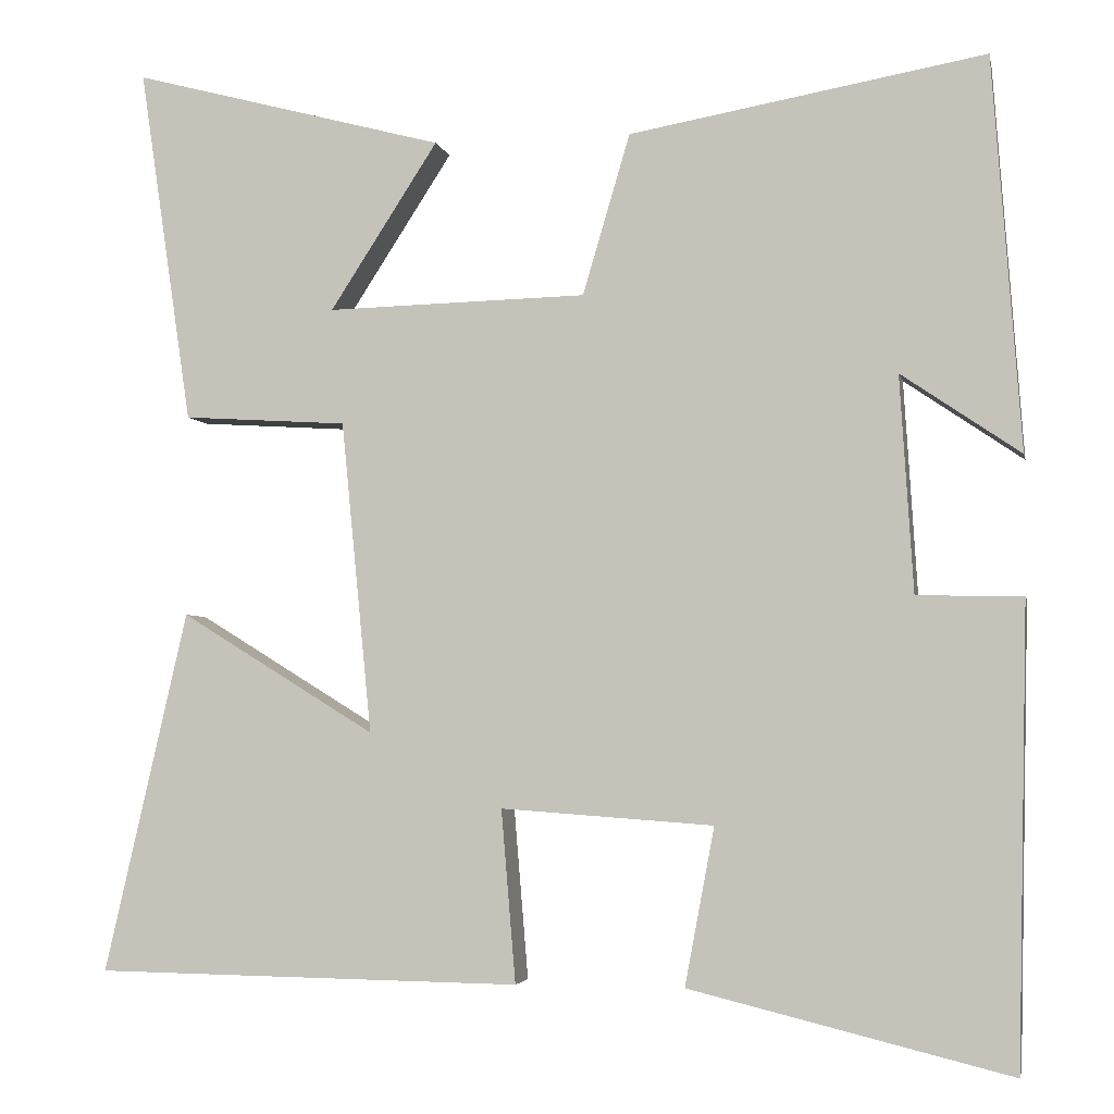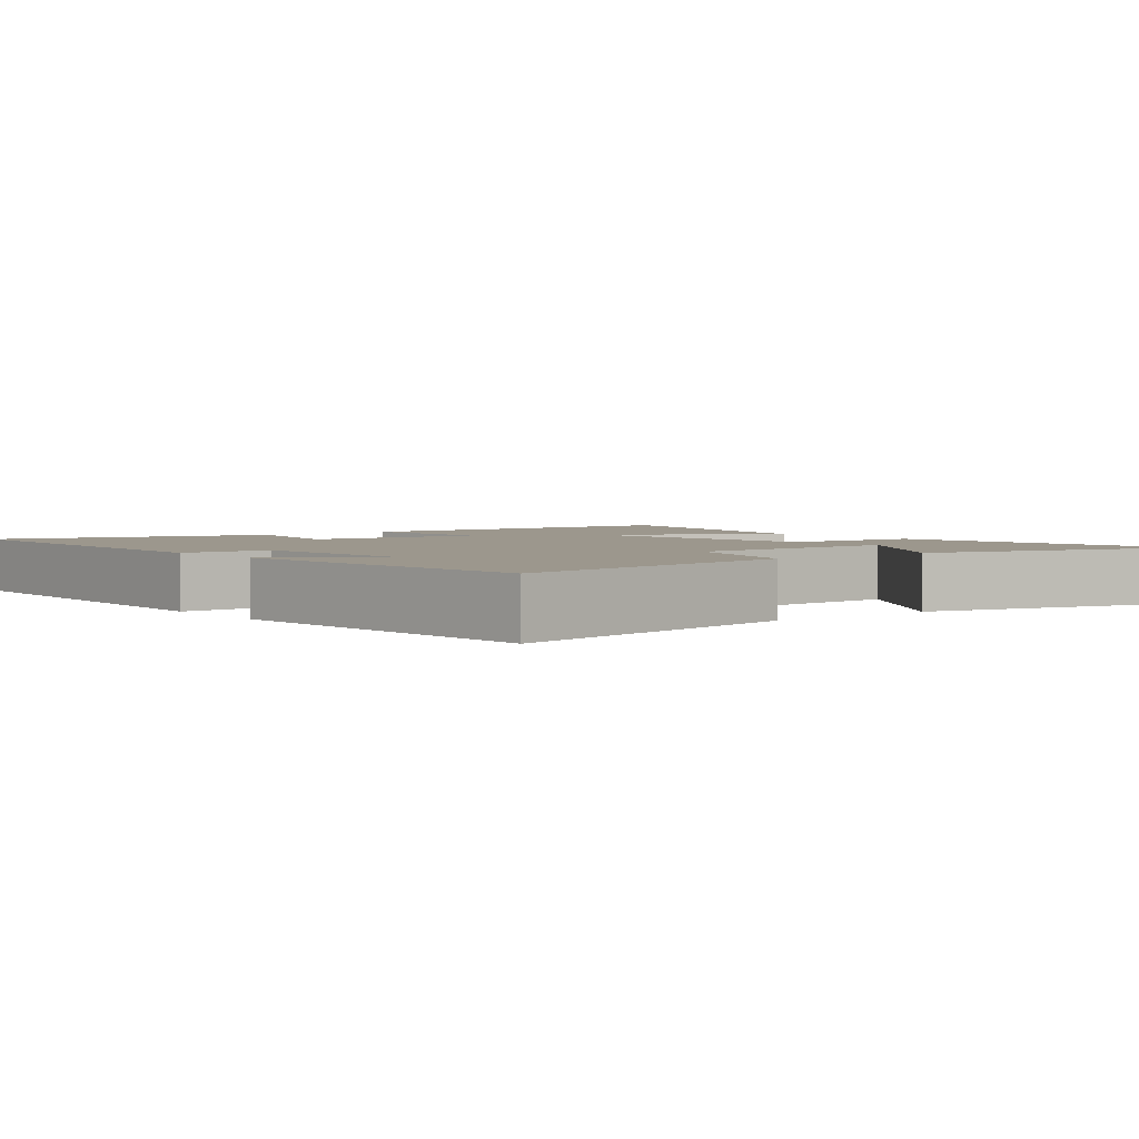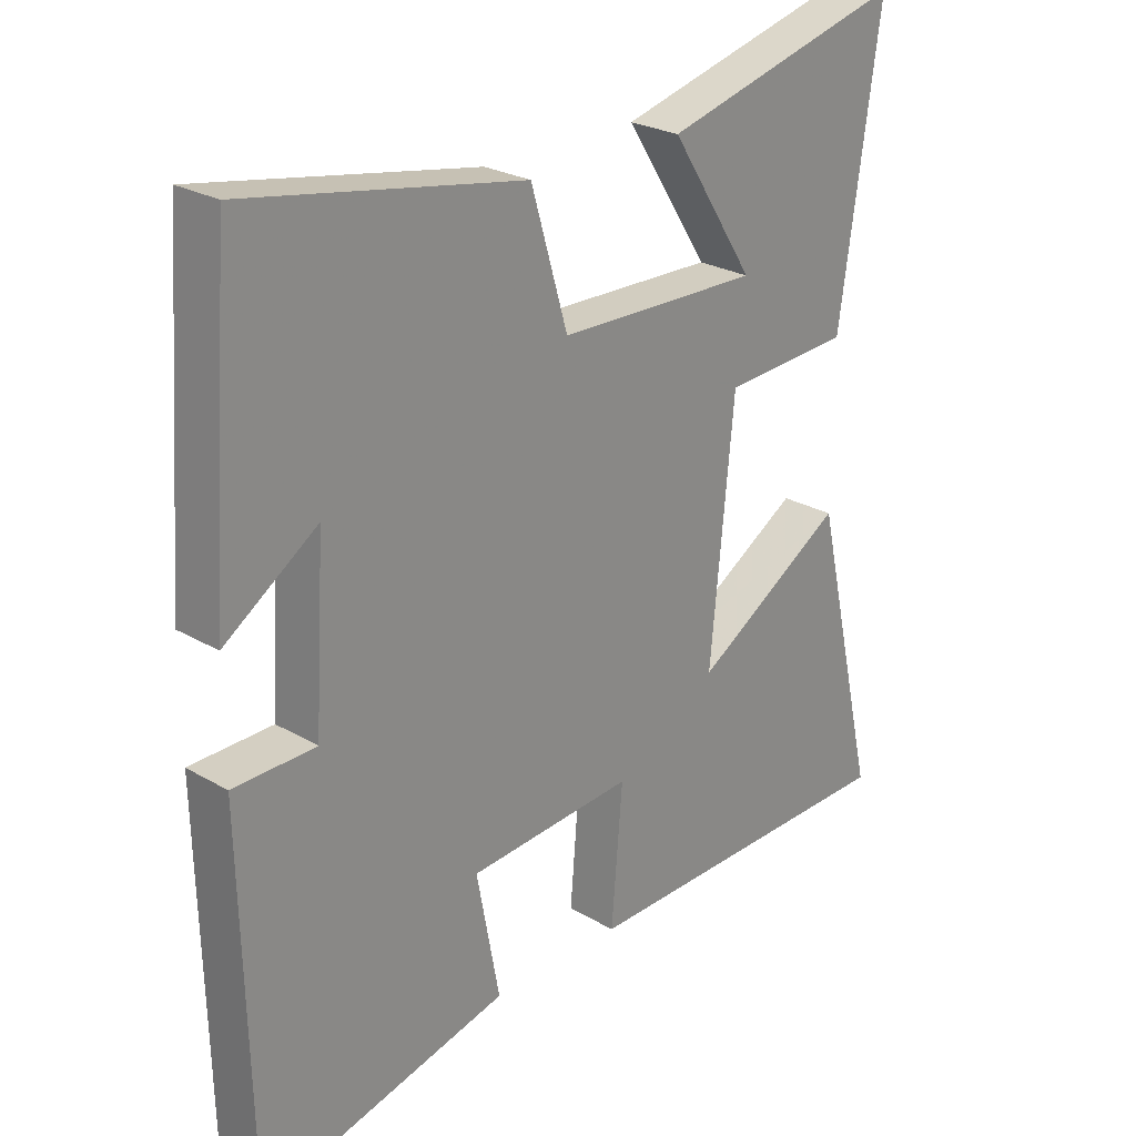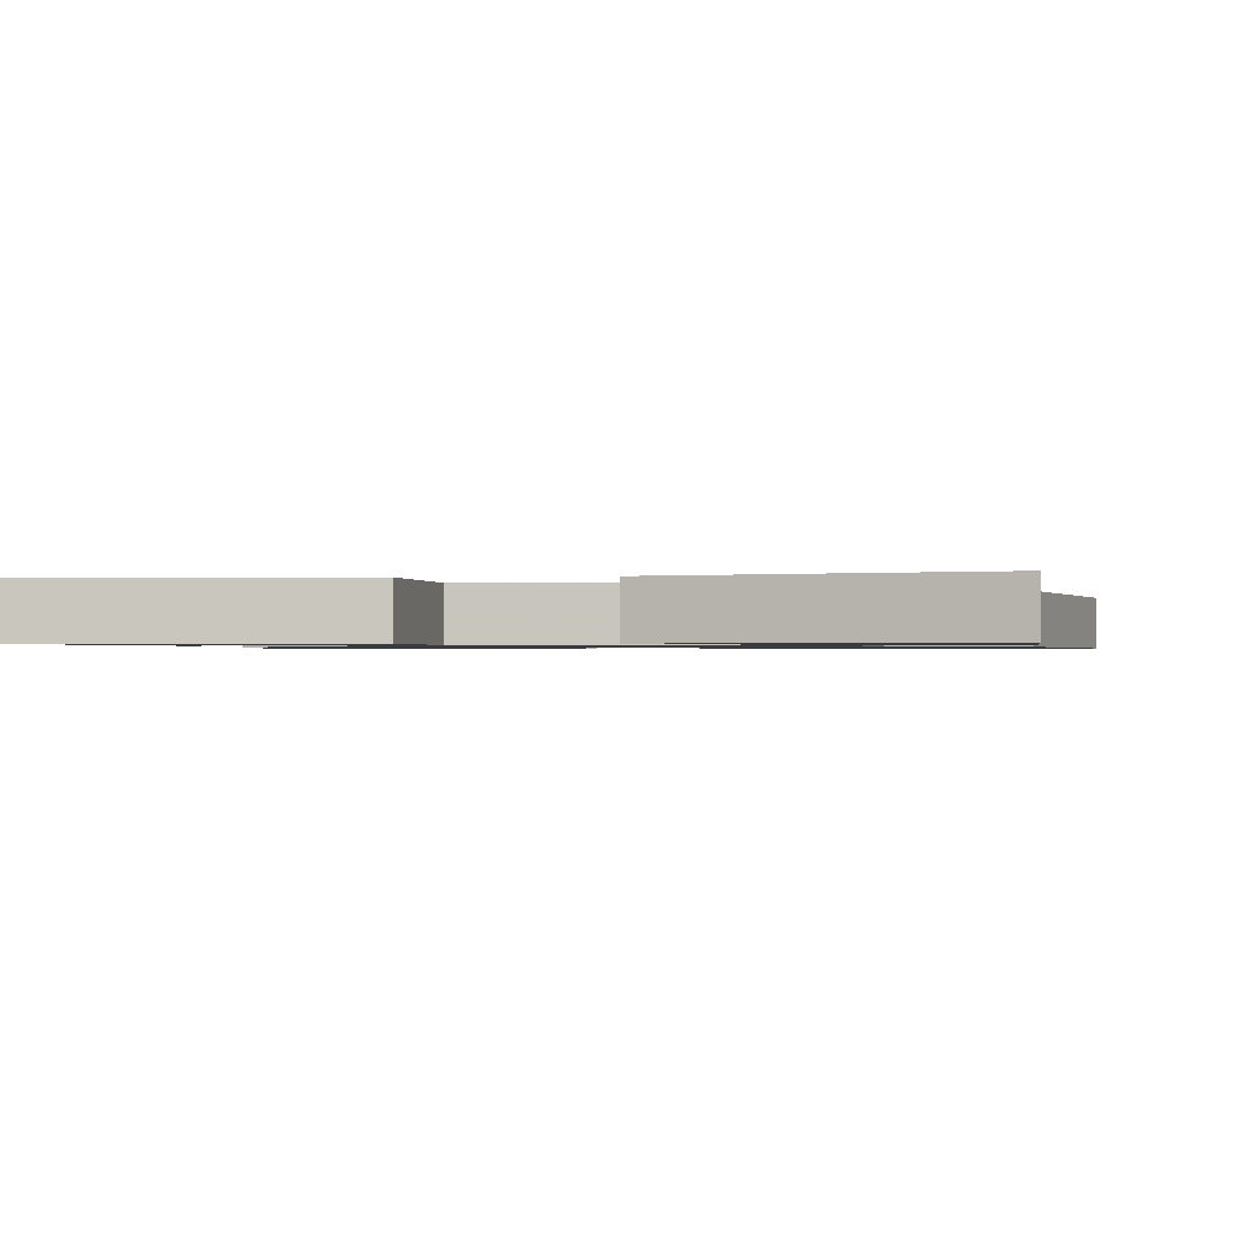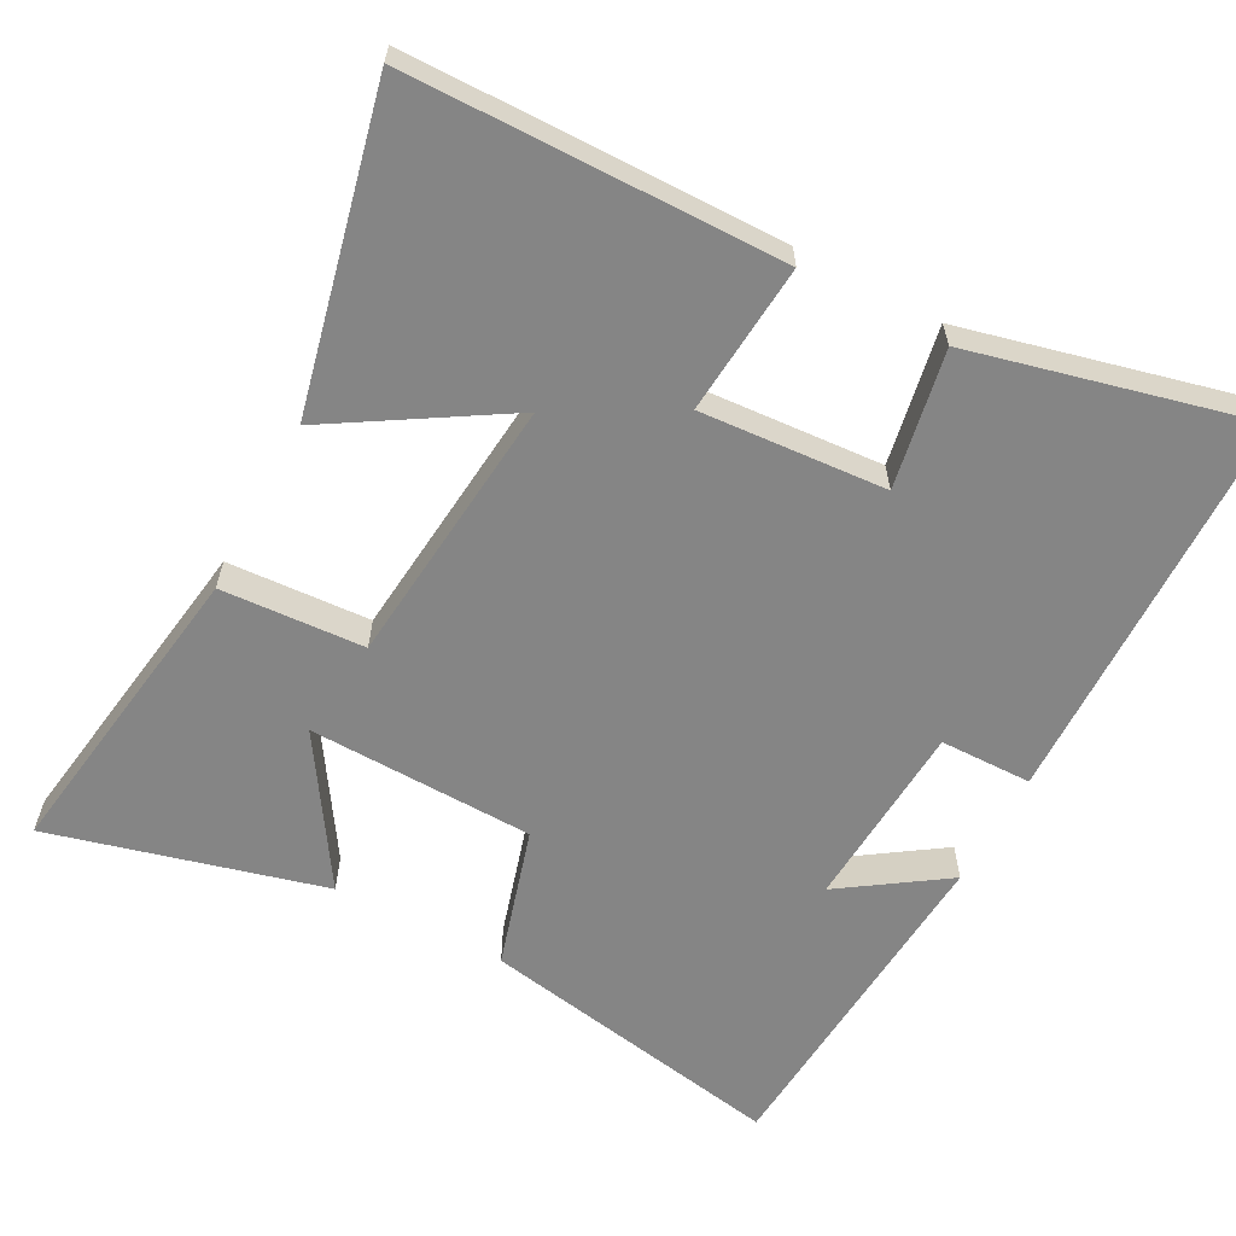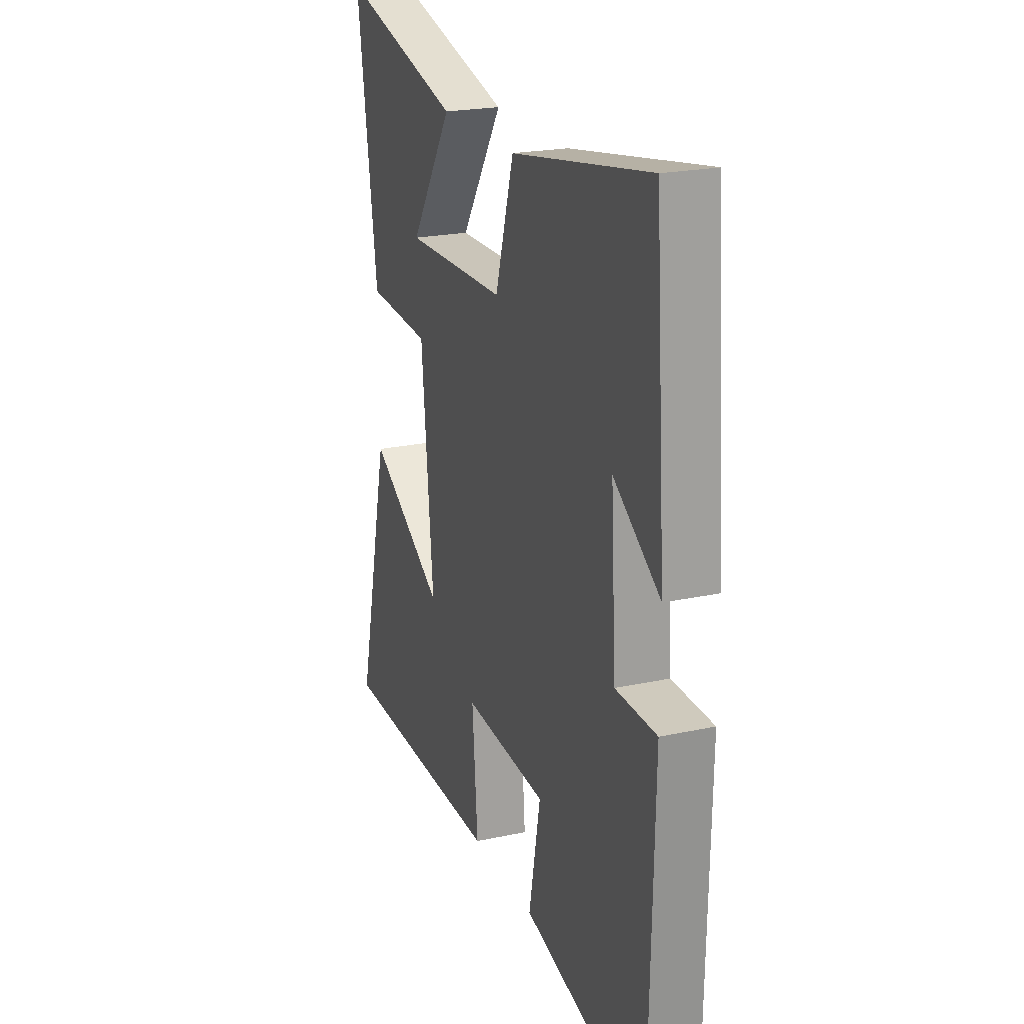
<metadata>
{"format":"obj","ext":"obj","renderer":"f3d","projection":"perspective","resolution":1024,"background":"white","views":[{"elev":-3.6,"azim":-168.5,"up":"+Z"},{"elev":2.9,"azim":-38.4,"up":"+Y"},{"elev":25.3,"azim":-46.8,"up":"+Z"},{"elev":-1.0,"azim":98.1,"up":"+Y"},{"elev":-61.7,"azim":151.9,"up":"+Y"},{"elev":22.1,"azim":-110.7,"up":"+Z"}]}
</metadata>
<code>
v -0.466 0.07 0.575
v -0.045 0.07 0.5
v 0.011 0.07 0.31
v 0.319 0.07 0.302
v 0.191 0.07 0.5
v 0.562 0.07 0.598
v 0.5 0.07 0.176
v 0.305 0.07 0.164
v 0.269 0.07 -0.206
v 0.5 0.07 -0.064
v 0.599 0.07 -0.493
v 0.092 0.07 -0.5
v 0.109 0.07 -0.295
v -0.143 0.07 -0.313
v -0.108 0.07 -0.5
v -0.488 0.07 -0.593
v -0.5 0.07 -0.051
v -0.375 0.07 -0.049
v -0.359 0.07 0.207
v -0.5 0.07 0.111
v -0.466 0 0.575
v -0.045 0 0.5
v 0.011 0 0.31
v 0.319 0 0.302
v 0.191 0 0.5
v 0.562 0 0.598
v 0.5 0 0.176
v 0.305 0 0.164
v 0.269 0 -0.206
v 0.5 0 -0.064
v 0.599 0 -0.493
v 0.092 0 -0.5
v 0.109 0 -0.295
v -0.143 0 -0.313
v -0.108 0 -0.5
v -0.488 0 -0.593
v -0.5 0 -0.051
v -0.375 0 -0.049
v -0.359 0 0.207
v -0.5 0 0.111
f 19 20 1 2
f 18 19 2 3
f 15 16 17 18
f 14 15 18
f 13 14 18 3
f 11 12 13
f 9 10 11
f 9 11 13
f 8 9 13 3
f 4 5 6 7
f 3 4 7 8
f 22 21 40 39
f 23 22 39 38
f 38 37 36 35
f 38 35 34
f 23 38 34 33
f 33 32 31
f 31 30 29
f 33 31 29
f 23 33 29 28
f 27 26 25 24
f 28 27 24 23
f 1 21 22 2
f 2 22 23 3
f 3 23 24 4
f 4 24 25 5
f 5 25 26 6
f 6 26 27 7
f 7 27 28 8
f 8 28 29 9
f 9 29 30 10
f 10 30 31 11
f 11 31 32 12
f 12 32 33 13
f 13 33 34 14
f 14 34 35 15
f 15 35 36 16
f 16 36 37 17
f 17 37 38 18
f 18 38 39 19
f 19 39 40 20
f 20 40 21 1

</code>
